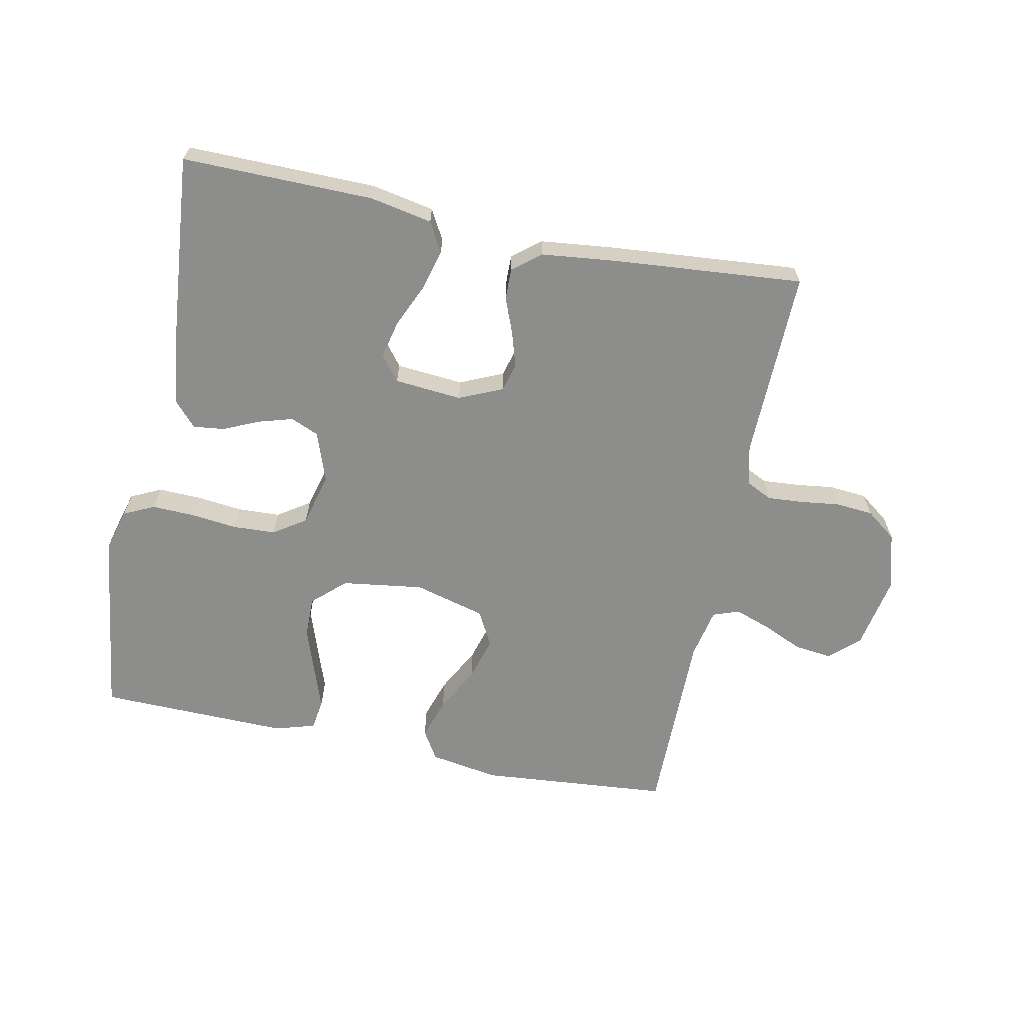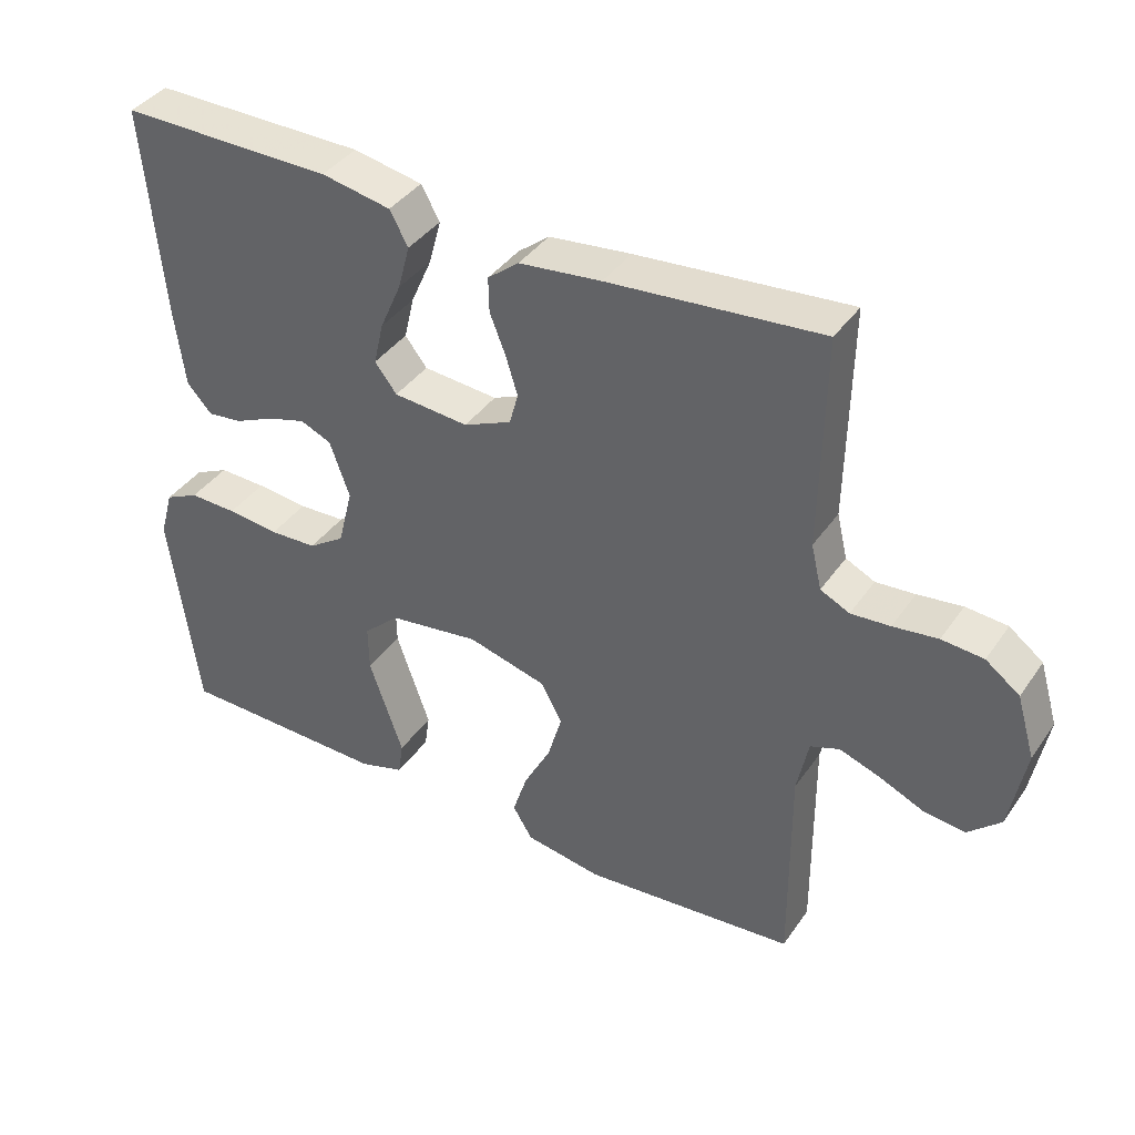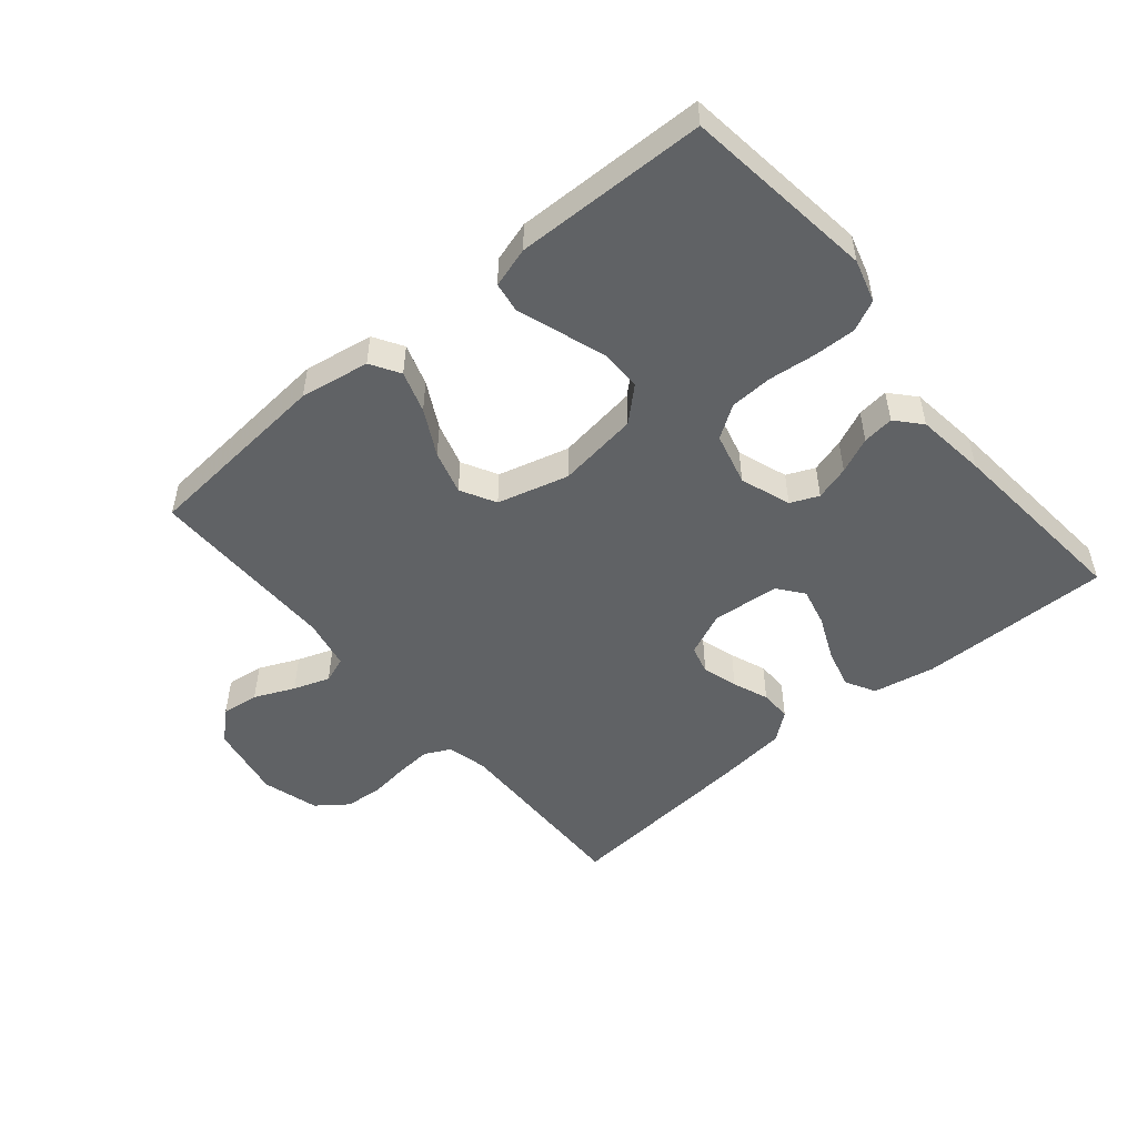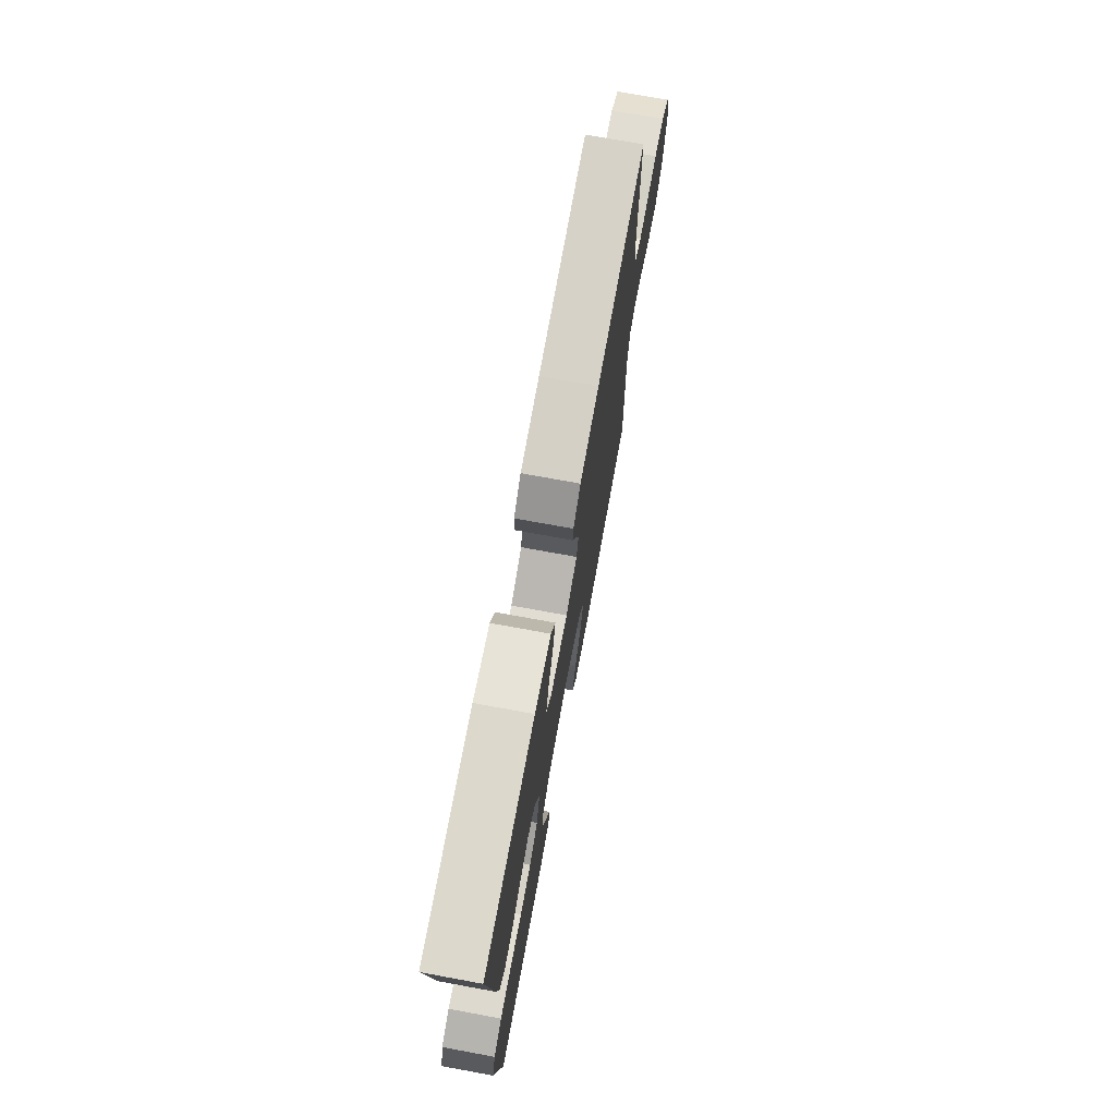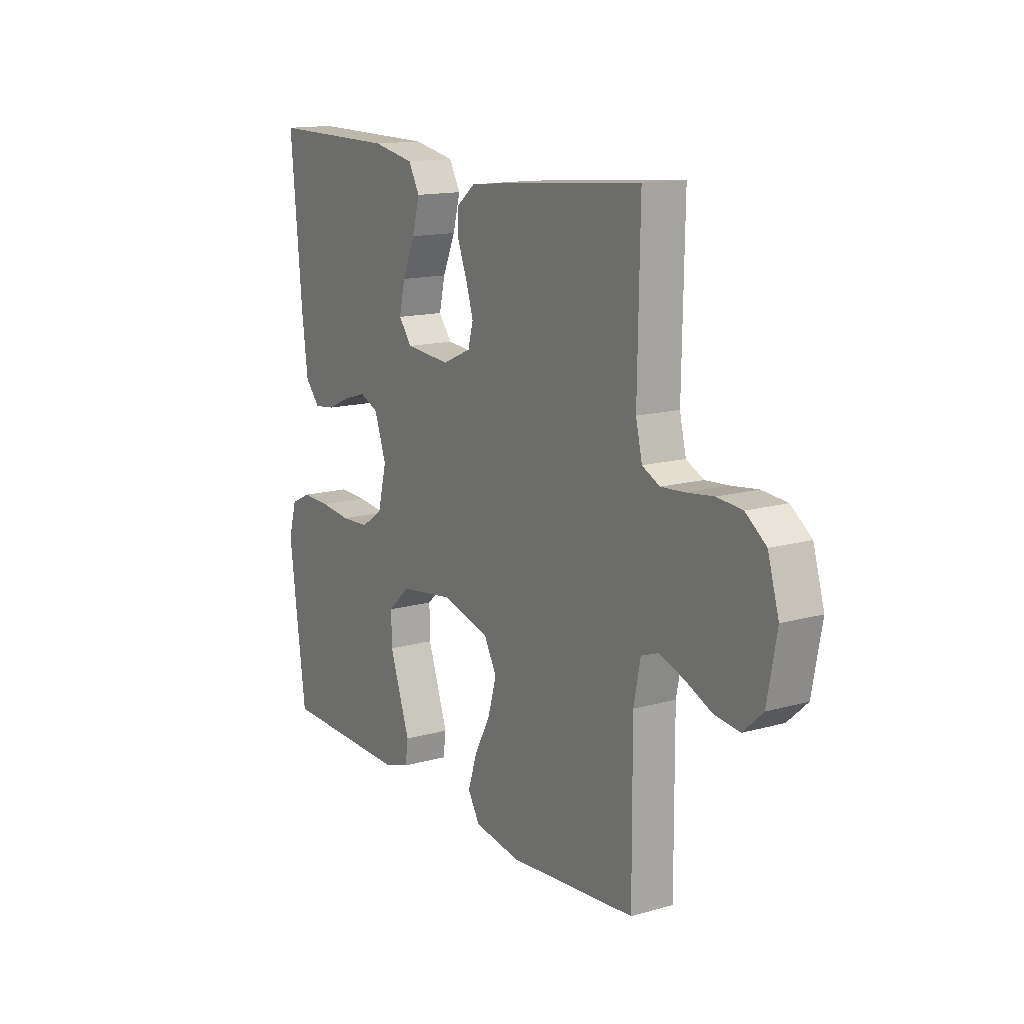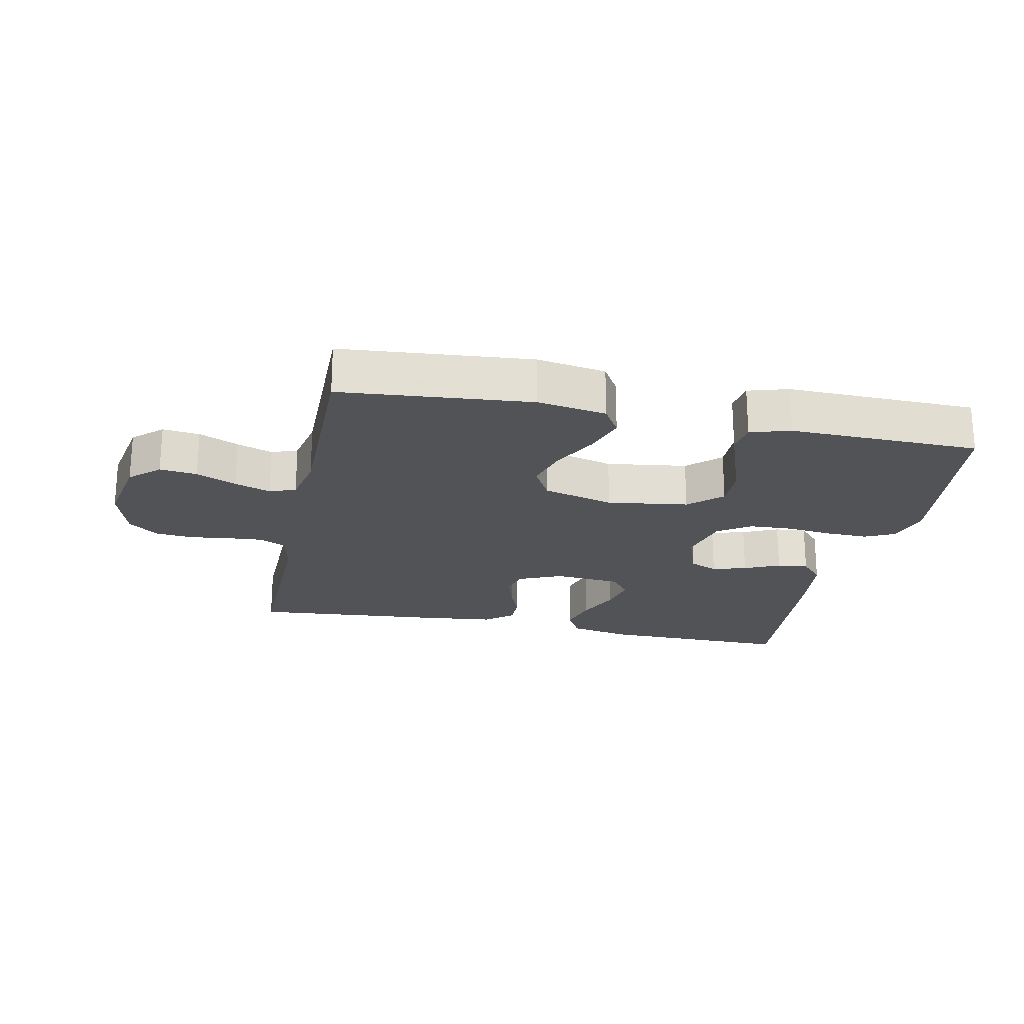
<metadata>
{"format":"obj","ext":"obj","renderer":"f3d","projection":"perspective","resolution":1024,"background":"white","views":[{"elev":-64.5,"azim":-11.6,"up":"+Y"},{"elev":39.2,"azim":31.2,"up":"+Z"},{"elev":-50.5,"azim":-140.1,"up":"+Y"},{"elev":73.3,"azim":-79.6,"up":"+Z"},{"elev":14.4,"azim":58.4,"up":"+Z"},{"elev":-22.0,"azim":168.3,"up":"+Y"}]}
</metadata>
<code>
v -0.5 0.07 -0.5
v -0.539 0.07 -0.2
v -0.52 0.07 -0.133
v -0.472 0.07 -0.11
v -0.405 0.07 -0.112
v -0.332 0.07 -0.12
v -0.265 0.07 -0.117
v -0.214 0.07 -0.083
v -0.193 0.07 0
v -0.221 0.07 0.079
v -0.265 0.07 0.098
v -0.319 0.07 0.082
v -0.375 0.07 0.057
v -0.424 0.07 0.051
v -0.459 0.07 0.09
v -0.473 0.07 0.2
v -0.5 0.07 0.5
v -0.2 0.07 0.497
v -0.102 0.07 0.478
v -0.076 0.07 0.431
v -0.093 0.07 0.368
v -0.123 0.07 0.3
v -0.137 0.07 0.24
v -0.106 0.07 0.2
v 0 0.07 0.191
v 0.068 0.07 0.221
v 0.08 0.07 0.266
v 0.063 0.07 0.321
v 0.041 0.07 0.377
v 0.04 0.07 0.426
v 0.084 0.07 0.461
v 0.2 0.07 0.474
v 0.5 0.07 0.5
v 0.495 0.07 0.2
v 0.51 0.07 0.137
v 0.551 0.07 0.117
v 0.606 0.07 0.121
v 0.669 0.07 0.129
v 0.728 0.07 0.124
v 0.776 0.07 0.088
v 0.802 0.07 0
v 0.78 0.07 -0.119
v 0.734 0.07 -0.161
v 0.675 0.07 -0.154
v 0.612 0.07 -0.126
v 0.555 0.07 -0.106
v 0.514 0.07 -0.121
v 0.498 0.07 -0.2
v 0.5 0.07 -0.5
v 0.2 0.07 -0.526
v 0.091 0.07 -0.508
v 0.063 0.07 -0.462
v 0.084 0.07 -0.397
v 0.122 0.07 -0.325
v 0.142 0.07 -0.256
v 0.112 0.07 -0.201
v 0 0.07 -0.171
v -0.128 0.07 -0.189
v -0.179 0.07 -0.236
v -0.178 0.07 -0.301
v -0.153 0.07 -0.373
v -0.13 0.07 -0.439
v -0.137 0.07 -0.487
v -0.2 0.07 -0.506
v -0.5 0 -0.5
v -0.539 0 -0.2
v -0.52 0 -0.133
v -0.472 0 -0.11
v -0.405 0 -0.112
v -0.332 0 -0.12
v -0.265 0 -0.117
v -0.214 0 -0.083
v -0.193 0 0
v -0.221 0 0.079
v -0.265 0 0.098
v -0.319 0 0.082
v -0.375 0 0.057
v -0.424 0 0.051
v -0.459 0 0.09
v -0.473 0 0.2
v -0.5 0 0.5
v -0.2 0 0.497
v -0.102 0 0.478
v -0.076 0 0.431
v -0.093 0 0.368
v -0.123 0 0.3
v -0.137 0 0.24
v -0.106 0 0.2
v 0 0 0.191
v 0.068 0 0.221
v 0.08 0 0.266
v 0.063 0 0.321
v 0.041 0 0.377
v 0.04 0 0.426
v 0.084 0 0.461
v 0.2 0 0.474
v 0.5 0 0.5
v 0.495 0 0.2
v 0.51 0 0.137
v 0.551 0 0.117
v 0.606 0 0.121
v 0.669 0 0.129
v 0.728 0 0.124
v 0.776 0 0.088
v 0.802 0 0
v 0.78 0 -0.119
v 0.734 0 -0.161
v 0.675 0 -0.154
v 0.612 0 -0.126
v 0.555 0 -0.106
v 0.514 0 -0.121
v 0.498 0 -0.2
v 0.5 0 -0.5
v 0.2 0 -0.526
v 0.091 0 -0.508
v 0.063 0 -0.462
v 0.084 0 -0.397
v 0.122 0 -0.325
v 0.142 0 -0.256
v 0.112 0 -0.201
v 0 0 -0.171
v -0.128 0 -0.189
v -0.179 0 -0.236
v -0.178 0 -0.301
v -0.153 0 -0.373
v -0.13 0 -0.439
v -0.137 0 -0.487
v -0.2 0 -0.506
f 61 62 63 64
f 60 61 64 1
f 59 60 1 2
f 58 59 2 3
f 57 58 3 4
f 51 52 53 54
f 51 54 55
f 48 49 50 51
f 47 48 51 55
f 46 47 55 56
f 42 43 44 45
f 42 45 46
f 41 42 46
f 37 38 39 40
f 36 37 40 41
f 31 32 33 34
f 31 34 35
f 28 29 30 31
f 27 28 31 35
f 26 27 35 36
f 19 20 21 22
f 19 22 23
f 18 19 23
f 17 18 23
f 16 17 23 24
f 12 13 14 15
f 11 12 15 16
f 10 11 16 24
f 57 4 5 6
f 57 6 7
f 41 46 56 57
f 41 57 7 8
f 25 26 36 41
f 25 41 8 9
f 9 10 24 25
f 128 127 126 125
f 65 128 125 124
f 66 65 124 123
f 67 66 123 122
f 68 67 122 121
f 118 117 116 115
f 119 118 115
f 115 114 113 112
f 119 115 112 111
f 120 119 111 110
f 109 108 107 106
f 110 109 106
f 110 106 105
f 104 103 102 101
f 105 104 101 100
f 98 97 96 95
f 99 98 95
f 95 94 93 92
f 99 95 92 91
f 100 99 91 90
f 86 85 84 83
f 87 86 83
f 87 83 82
f 87 82 81
f 88 87 81 80
f 79 78 77 76
f 80 79 76 75
f 88 80 75 74
f 70 69 68 121
f 71 70 121
f 121 120 110 105
f 72 71 121 105
f 105 100 90 89
f 73 72 105 89
f 89 88 74 73
f 1 65 66 2
f 2 66 67 3
f 3 67 68 4
f 4 68 69 5
f 5 69 70 6
f 6 70 71 7
f 7 71 72 8
f 8 72 73 9
f 9 73 74 10
f 10 74 75 11
f 11 75 76 12
f 12 76 77 13
f 13 77 78 14
f 14 78 79 15
f 15 79 80 16
f 16 80 81 17
f 17 81 82 18
f 18 82 83 19
f 19 83 84 20
f 20 84 85 21
f 21 85 86 22
f 22 86 87 23
f 23 87 88 24
f 24 88 89 25
f 25 89 90 26
f 26 90 91 27
f 27 91 92 28
f 28 92 93 29
f 29 93 94 30
f 30 94 95 31
f 31 95 96 32
f 32 96 97 33
f 33 97 98 34
f 34 98 99 35
f 35 99 100 36
f 36 100 101 37
f 37 101 102 38
f 38 102 103 39
f 39 103 104 40
f 40 104 105 41
f 41 105 106 42
f 42 106 107 43
f 43 107 108 44
f 44 108 109 45
f 45 109 110 46
f 46 110 111 47
f 47 111 112 48
f 48 112 113 49
f 49 113 114 50
f 50 114 115 51
f 51 115 116 52
f 52 116 117 53
f 53 117 118 54
f 54 118 119 55
f 55 119 120 56
f 56 120 121 57
f 57 121 122 58
f 58 122 123 59
f 59 123 124 60
f 60 124 125 61
f 61 125 126 62
f 62 126 127 63
f 63 127 128 64
f 64 128 65 1

</code>
